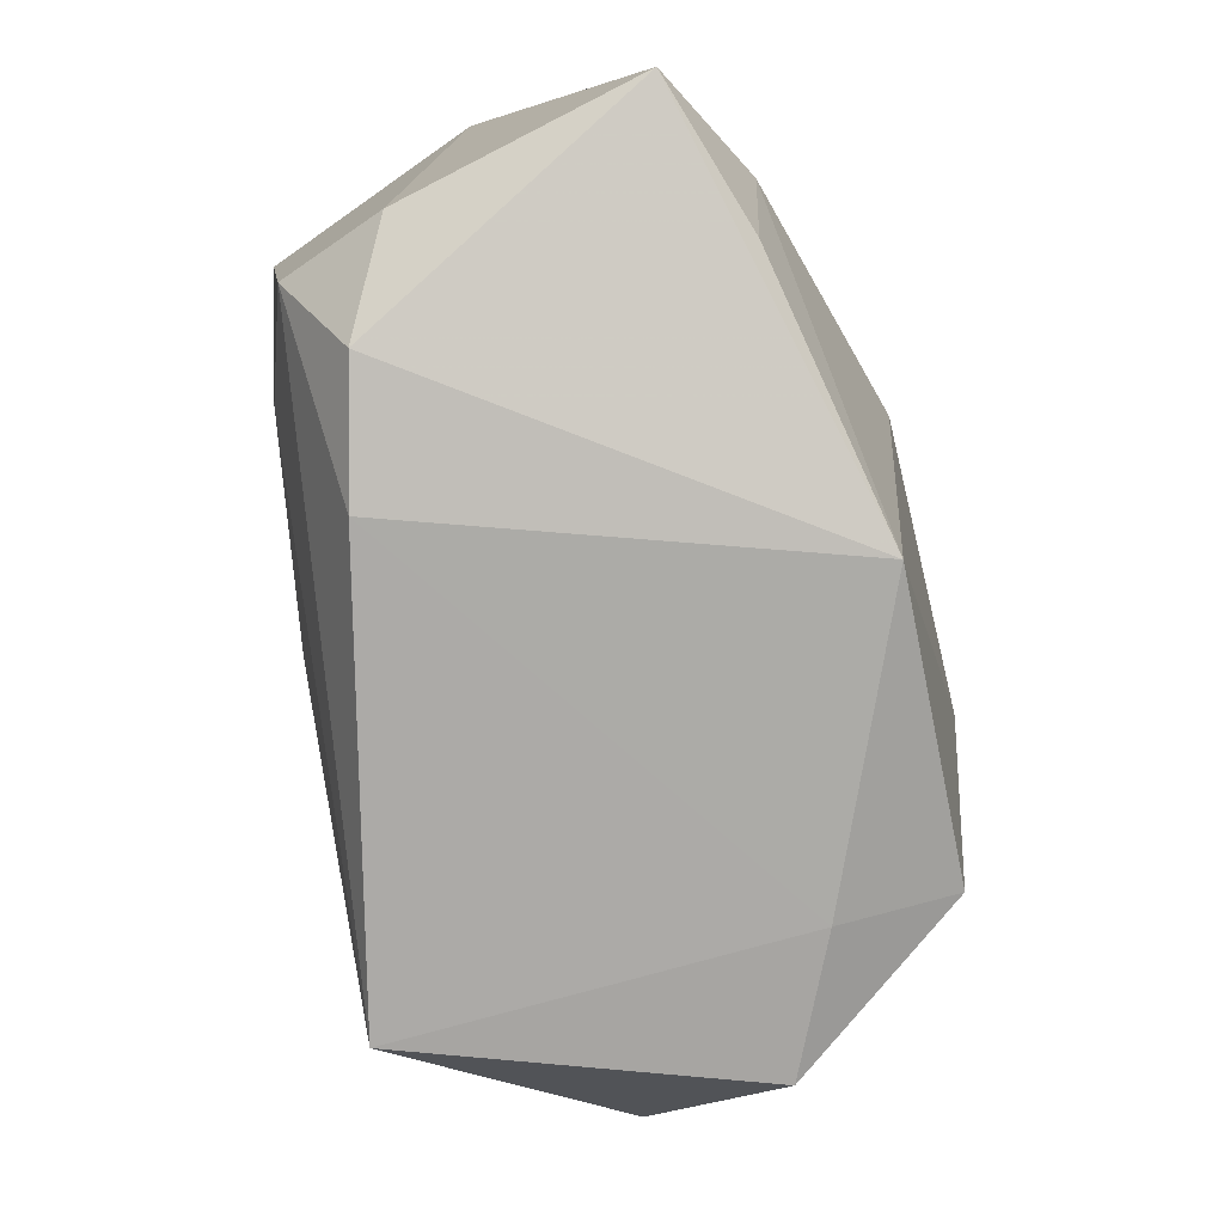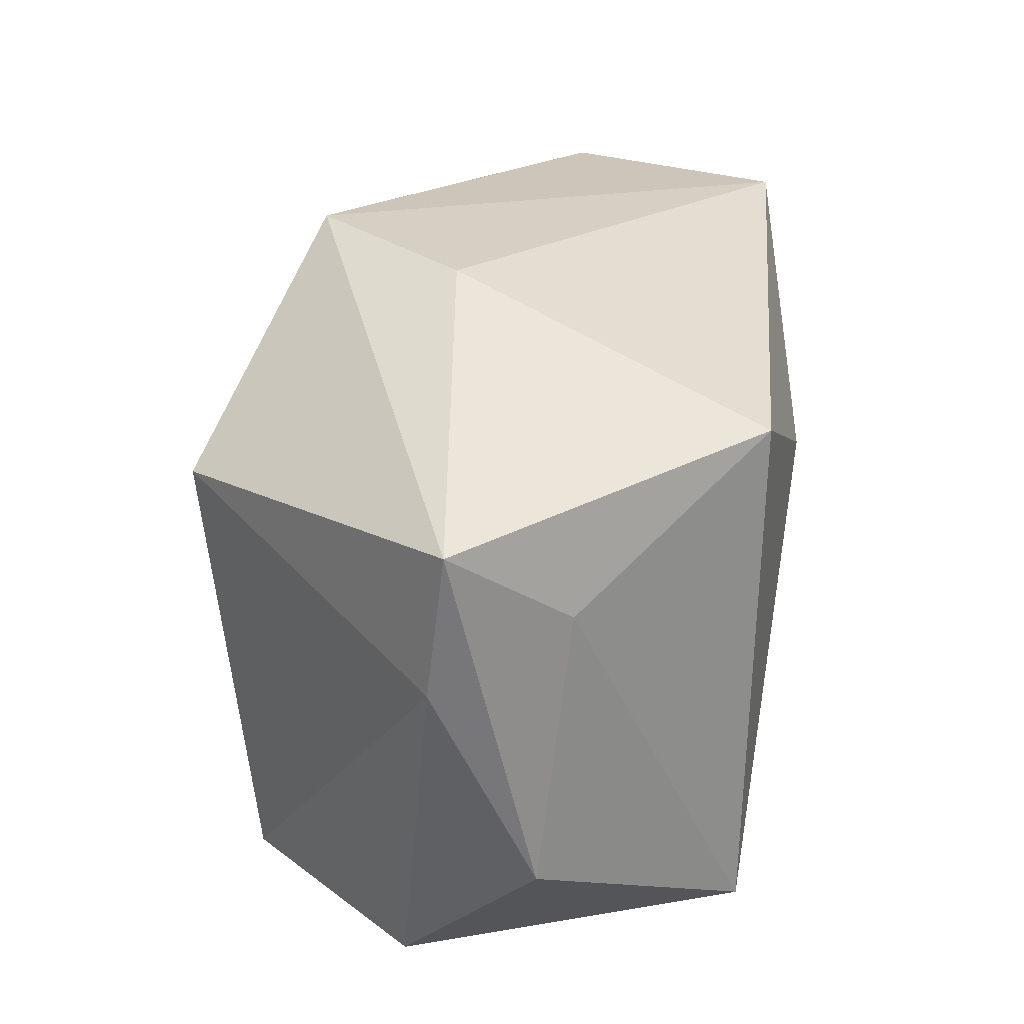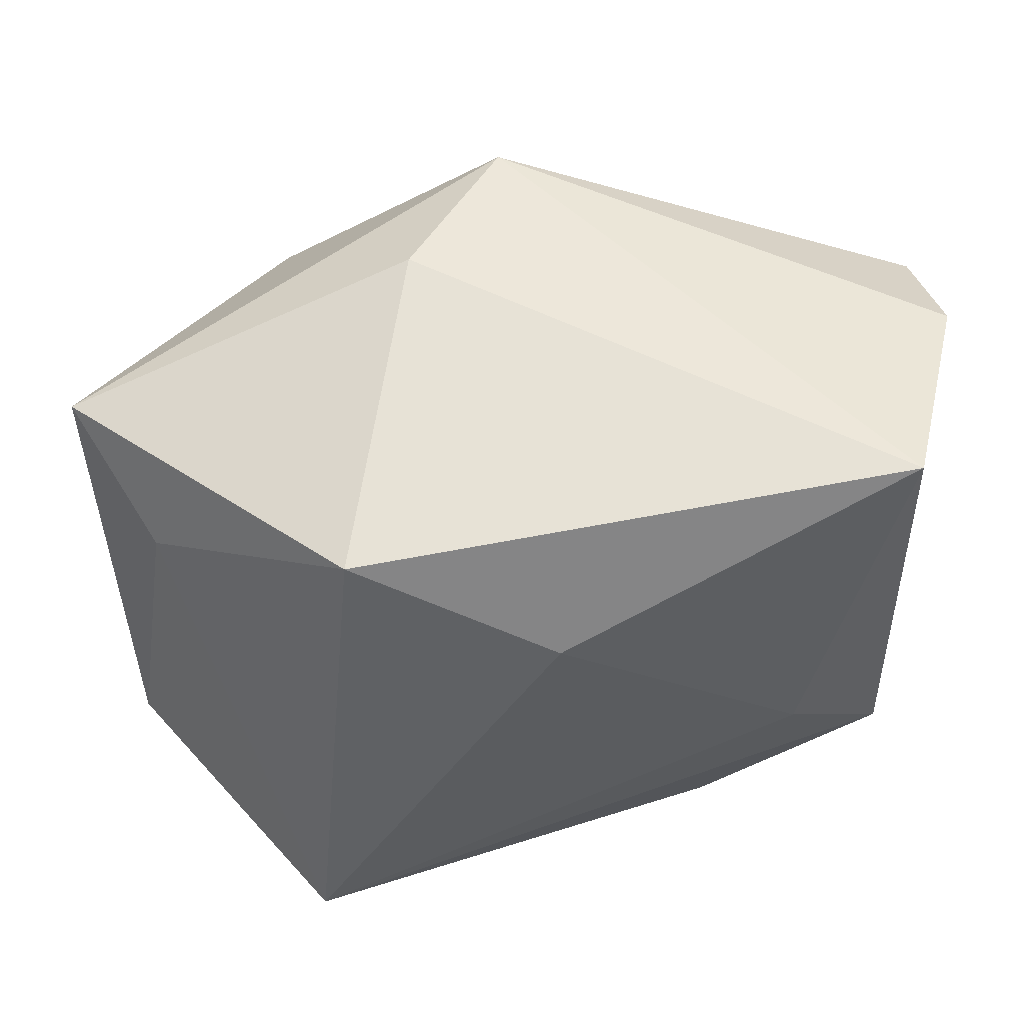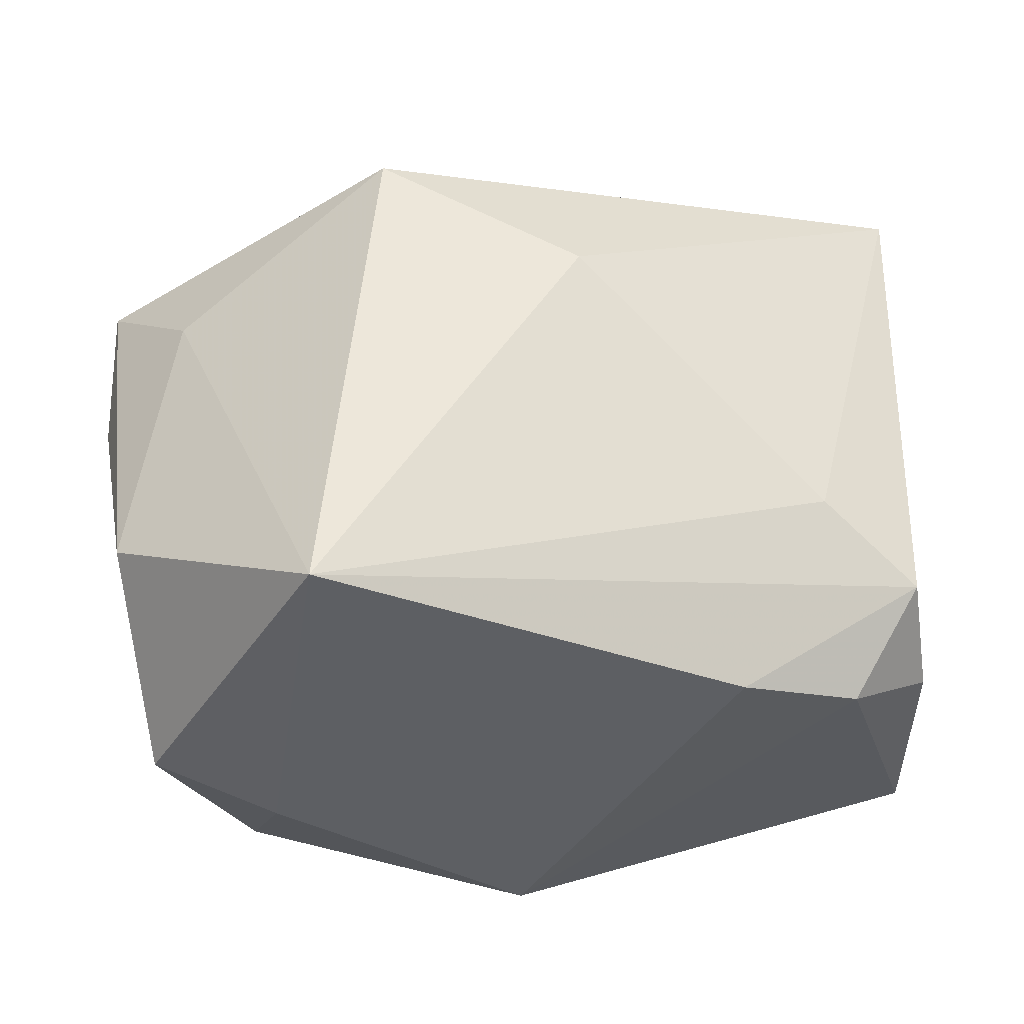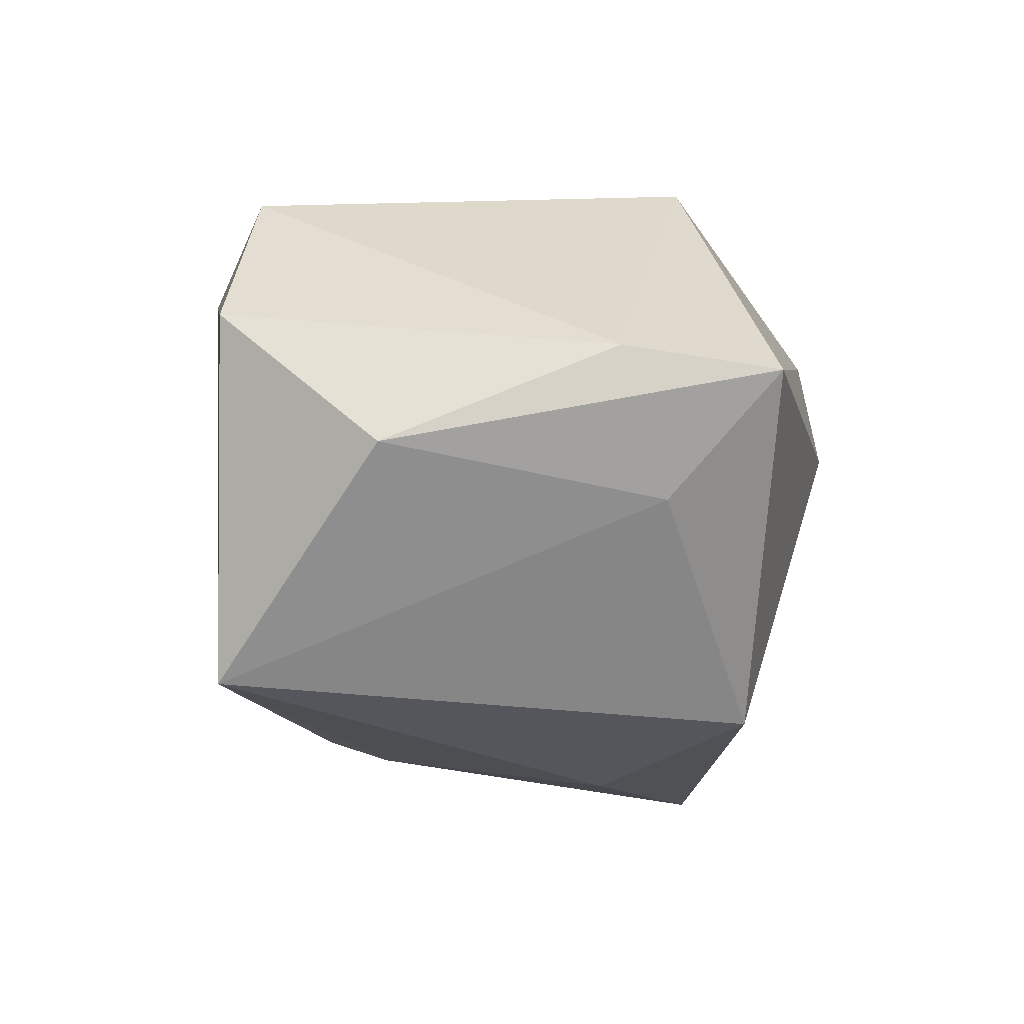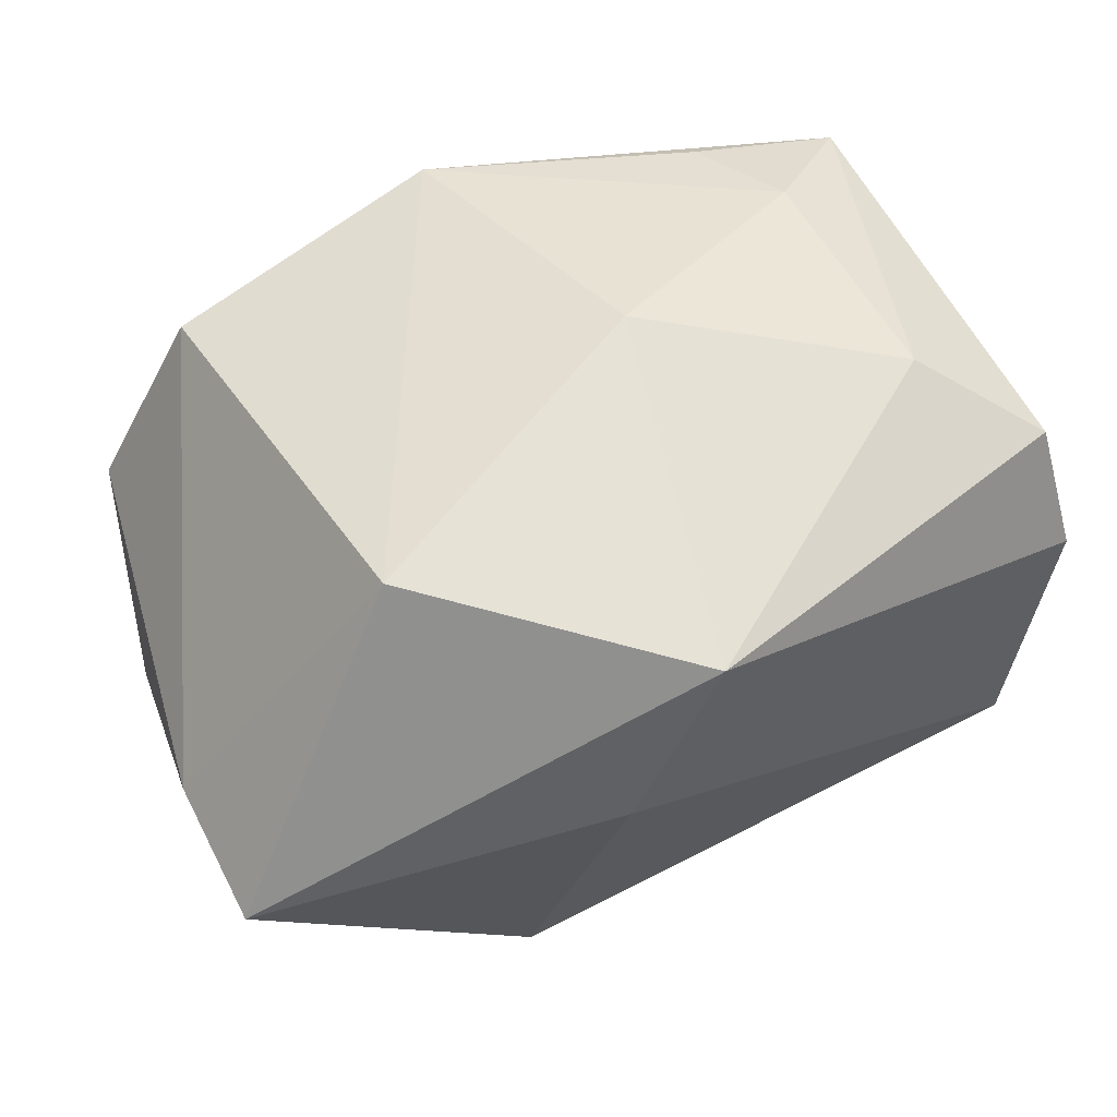
<metadata>
{"format":"obj","ext":"obj","renderer":"f3d","projection":"perspective","resolution":1024,"background":"white","views":[{"elev":-76.7,"azim":-67.8,"up":"+Y"},{"elev":29.3,"azim":105.2,"up":"+Y"},{"elev":44.4,"azim":-179.4,"up":"+Y"},{"elev":-37.2,"azim":176.5,"up":"+Y"},{"elev":-26.2,"azim":83.4,"up":"+Z"},{"elev":49.2,"azim":151.0,"up":"+Z"}]}
</metadata>
<code>
v -0.00054 -0.03109 0.02498
v -0.00536 0.0006873 0.02908
v 0.01688 0.02246 -0.02929
v -0.01929 -0.02853 -0.01339
v -0.03953 -0.02012 -0.002501
v 0.01207 0.0331 0.002654
v -0.02932 0.01353 0.02316
v -0.002941 0.0113 -0.02929
v 0.04544 0.0211 -0.005853
v 0.03694 0.01167 -0.01538
v -0.03105 -0.02629 -0.008524
v 0.02789 -0.02703 0.01995
v 0.02689 0.01566 0.02515
v -0.03637 0.02651 -0.01959
v -0.0264 -0.02141 0.02388
v 0.03694 -0.03014 0.001533
v -0.02983 -0.01014 0.02559
v -0.04153 0.02602 0.00313
v -0.04153 -0.01911 0.02139
v 0.04501 0.006343 -0.003949
v 0.02519 -0.03083 0.009204
v -0.03716 -0.01598 -0.01313
v -0.03944 0.02212 0.01608
v 0.003573 0.03377 0.01886
v -0.02758 -0.009905 -0.01851
v 0.02159 -0.02856 -0.02929
v 0.04108 -0.01526 -0.01312
f 13 1 12
f 26 16 21
f 21 12 1
f 16 12 21
f 13 12 20
f 20 12 16
f 2 1 13
f 13 24 2
f 2 24 7
f 26 21 4
f 4 21 1
f 14 5 18
f 18 24 14
f 9 24 13
f 13 20 9
f 3 14 6
f 6 14 24
f 6 9 3
f 24 9 6
f 5 14 22
f 26 4 22
f 8 3 26
f 8 14 3
f 1 2 17
f 17 2 7
f 5 22 11
f 11 22 4
f 11 4 1
f 18 5 19
f 5 11 19
f 19 17 7
f 19 11 1
f 26 3 10
f 3 9 10
f 27 9 20
f 27 16 26
f 27 20 16
f 26 10 27
f 27 10 9
f 25 22 14
f 14 8 25
f 26 22 25
f 25 8 26
f 18 19 23
f 23 19 7
f 23 24 18
f 7 24 23
f 1 17 15
f 15 19 1
f 17 19 15

</code>
